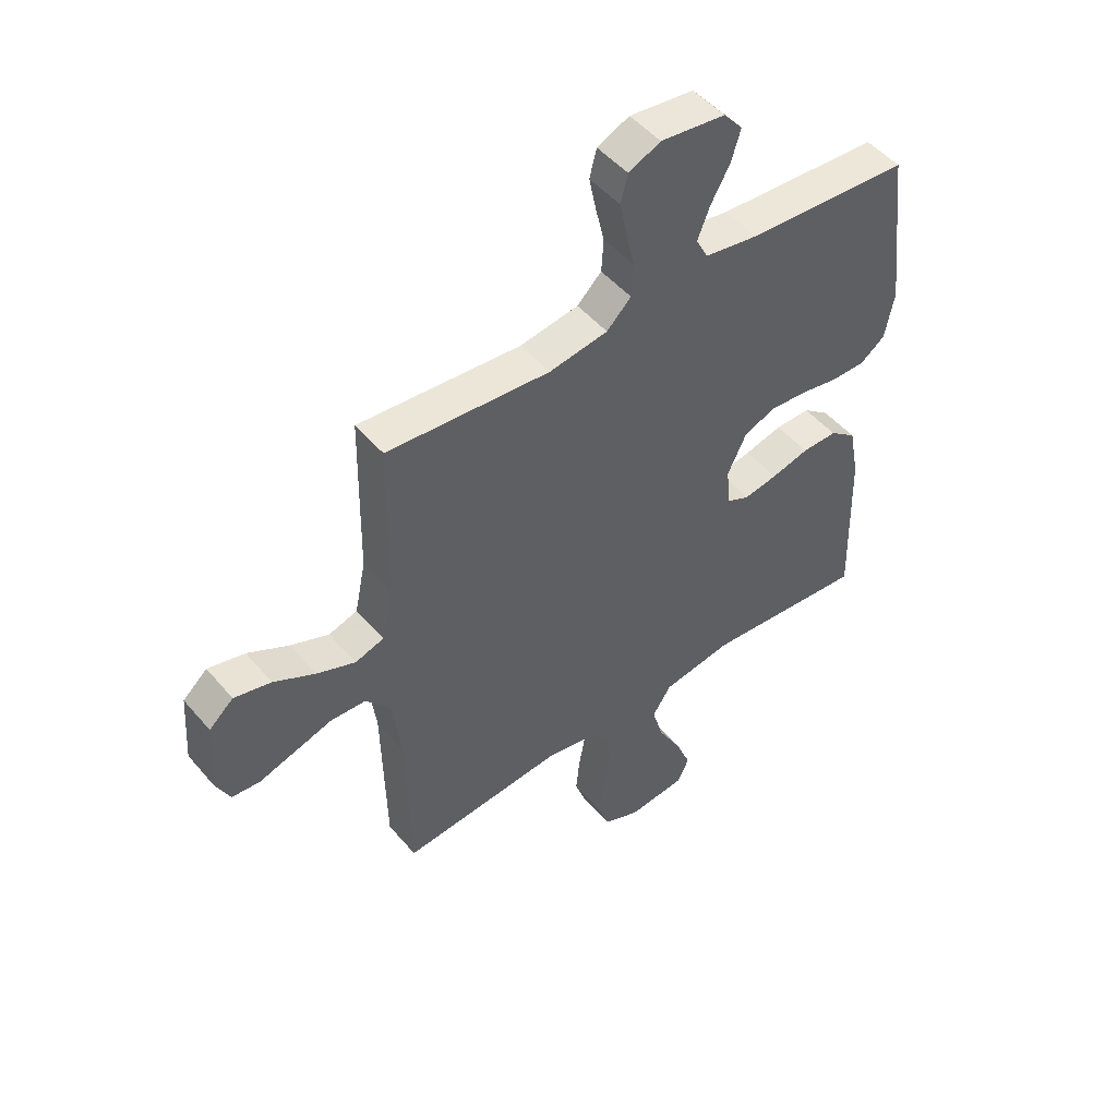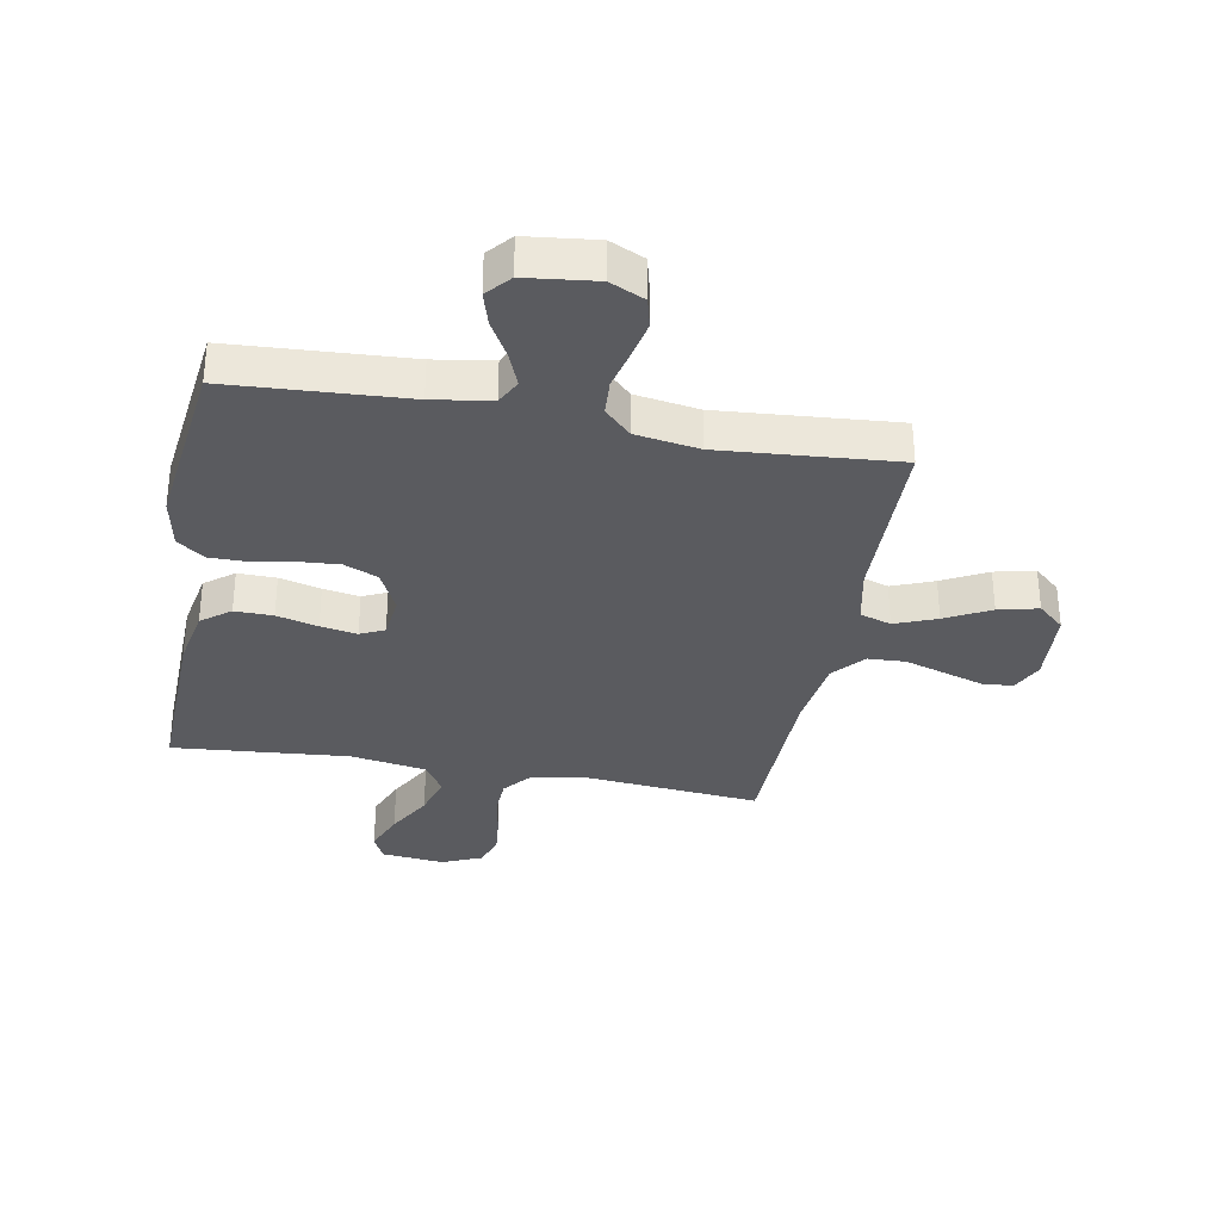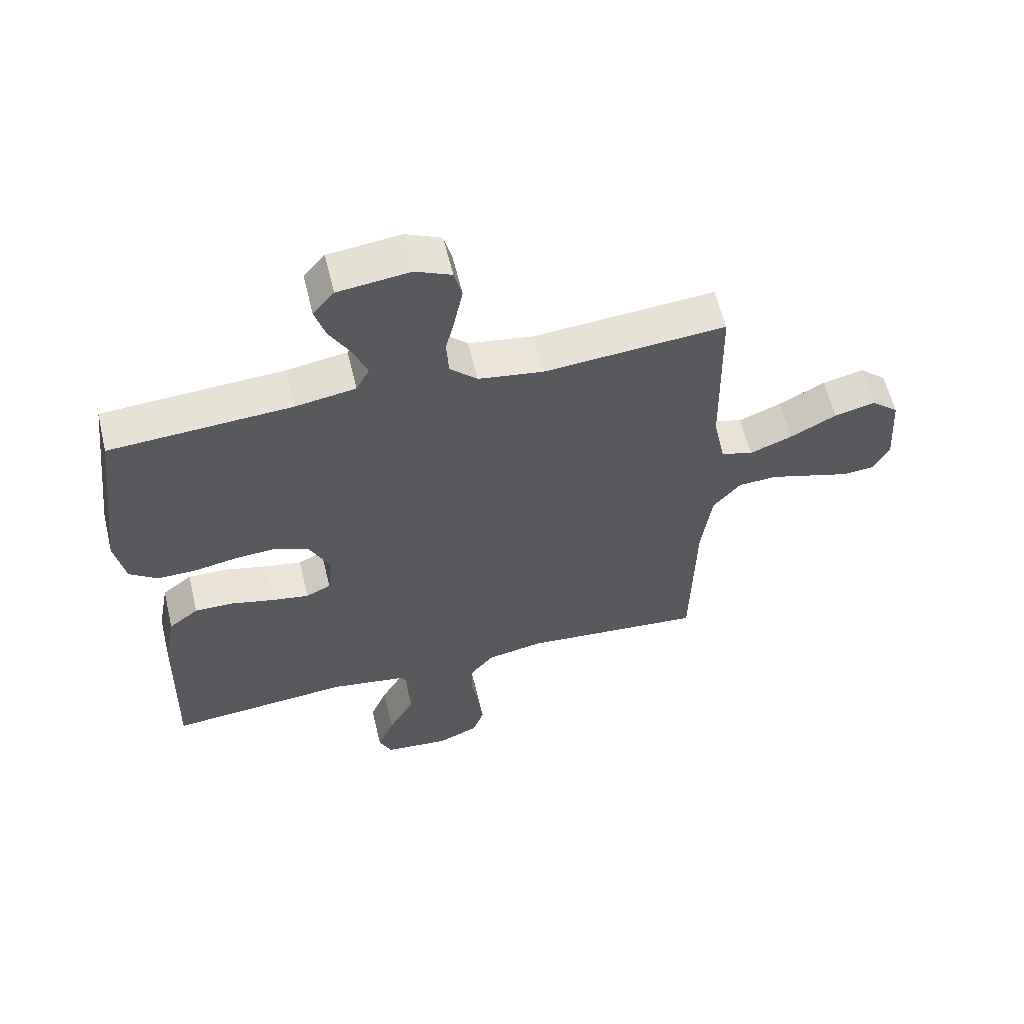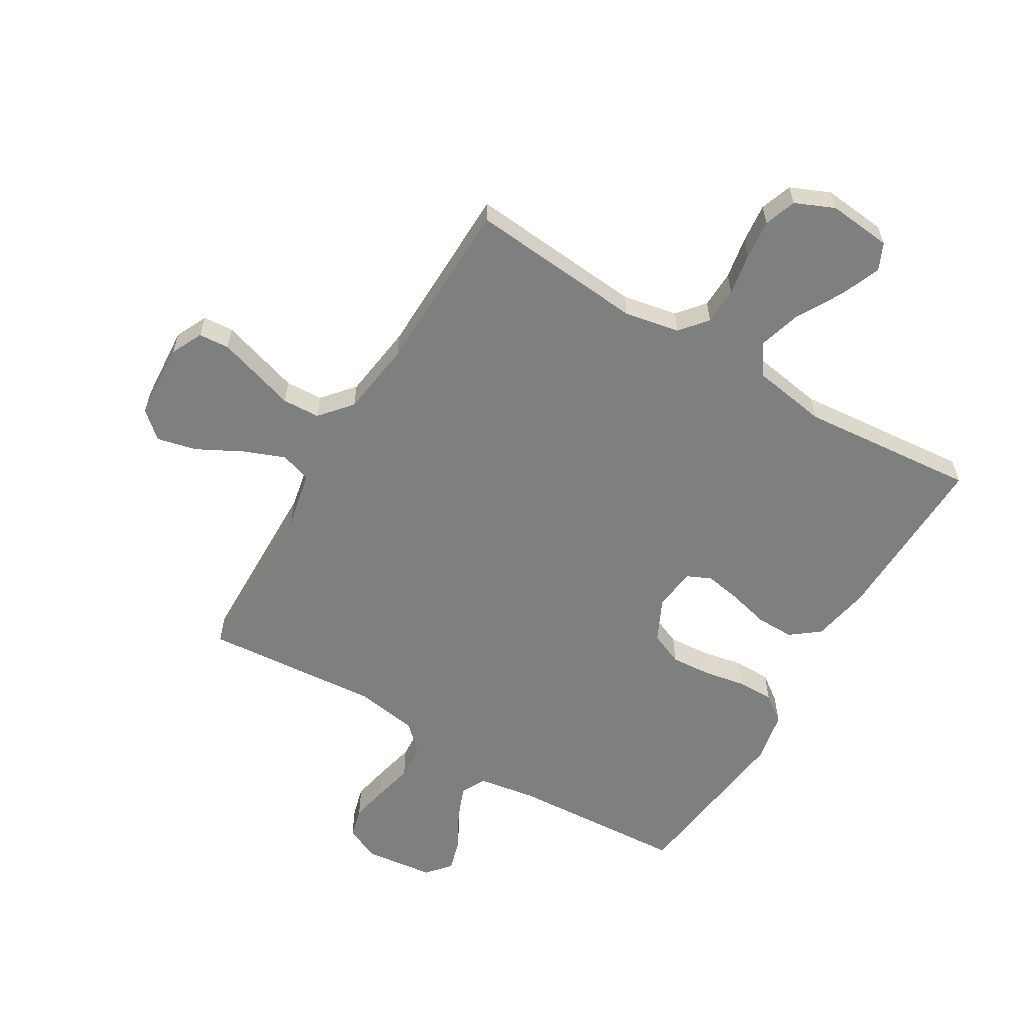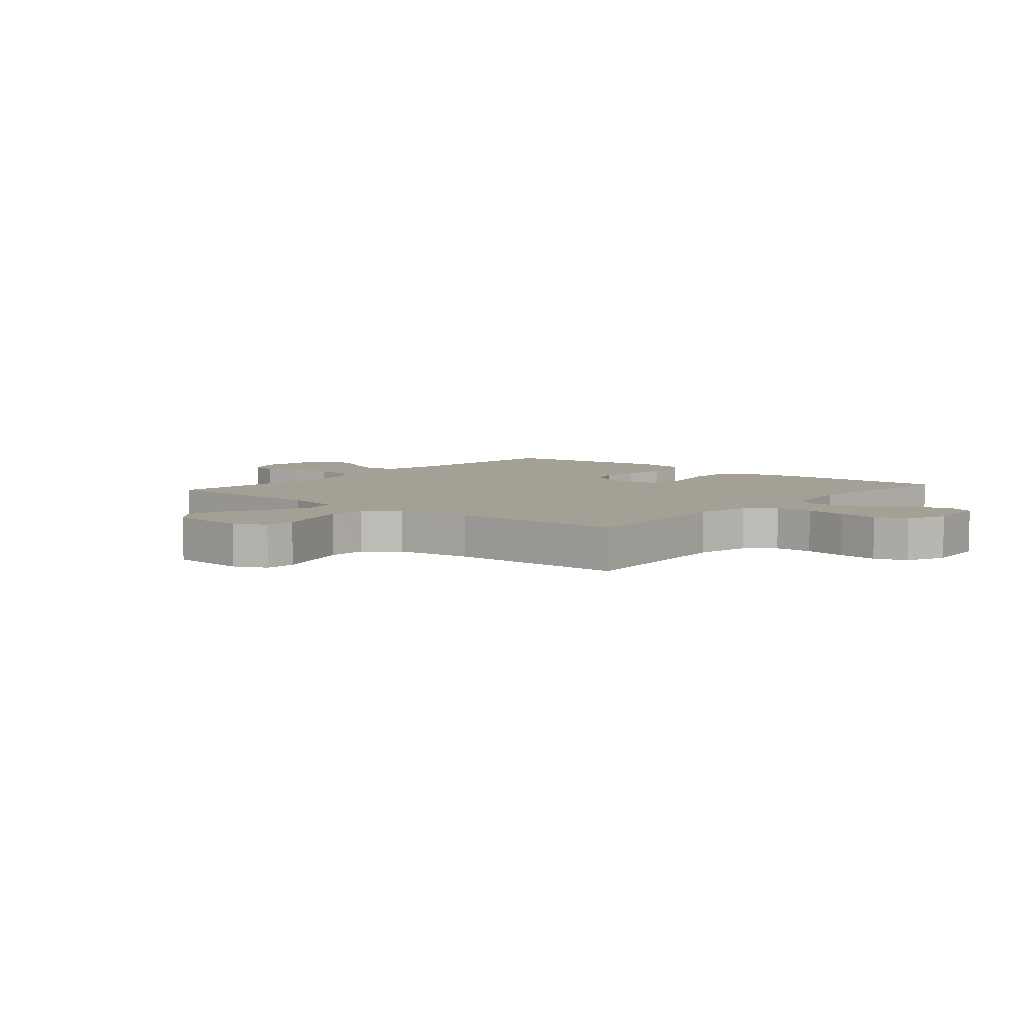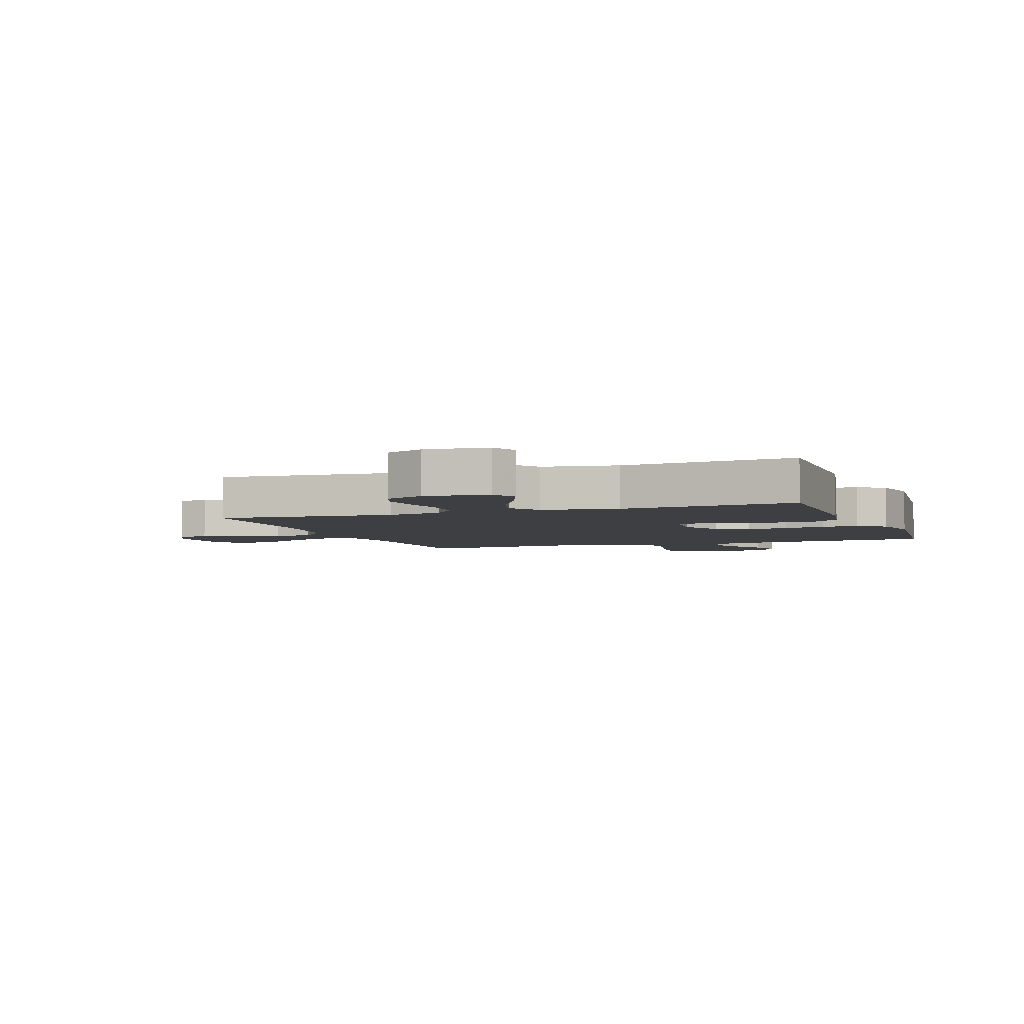
<metadata>
{"format":"obj","ext":"obj","renderer":"f3d","projection":"perspective","resolution":1024,"background":"white","views":[{"elev":49.2,"azim":141.5,"up":"+Z"},{"elev":-33.1,"azim":-10.5,"up":"+Y"},{"elev":59.7,"azim":-13.5,"up":"+Z"},{"elev":-59.6,"azim":149.2,"up":"+Y"},{"elev":5.9,"azim":130.3,"up":"+Y"},{"elev":-4.1,"azim":-159.8,"up":"+Y"}]}
</metadata>
<code>
v -0.5 0.07 0.5
v -0.2 0.07 0.518
v -0.101 0.07 0.534
v -0.079 0.07 0.576
v -0.102 0.07 0.634
v -0.137 0.07 0.696
v -0.154 0.07 0.753
v -0.119 0.07 0.794
v 0 0.07 0.808
v 0.059 0.07 0.781
v 0.072 0.07 0.73
v 0.059 0.07 0.666
v 0.043 0.07 0.598
v 0.047 0.07 0.537
v 0.092 0.07 0.493
v 0.2 0.07 0.476
v 0.5 0.07 0.5
v 0.506 0.07 0.2
v 0.526 0.07 0.104
v 0.579 0.07 0.087
v 0.65 0.07 0.115
v 0.726 0.07 0.155
v 0.794 0.07 0.171
v 0.839 0.07 0.131
v 0.848 0.07 0
v 0.822 0.07 -0.054
v 0.77 0.07 -0.058
v 0.703 0.07 -0.037
v 0.633 0.07 -0.015
v 0.569 0.07 -0.018
v 0.523 0.07 -0.072
v 0.506 0.07 -0.2
v 0.5 0.07 -0.5
v 0.2 0.07 -0.473
v 0.106 0.07 -0.491
v 0.068 0.07 -0.537
v 0.066 0.07 -0.601
v 0.079 0.07 -0.673
v 0.086 0.07 -0.74
v 0.067 0.07 -0.794
v 0 0.07 -0.823
v -0.108 0.07 -0.812
v -0.129 0.07 -0.766
v -0.101 0.07 -0.697
v -0.058 0.07 -0.62
v -0.037 0.07 -0.548
v -0.072 0.07 -0.495
v -0.2 0.07 -0.474
v -0.5 0.07 -0.5
v -0.492 0.07 -0.2
v -0.473 0.07 -0.1
v -0.424 0.07 -0.062
v -0.359 0.07 -0.063
v -0.289 0.07 -0.081
v -0.227 0.07 -0.092
v -0.186 0.07 -0.073
v -0.178 0.07 0
v -0.213 0.07 0.072
v -0.27 0.07 0.096
v -0.339 0.07 0.091
v -0.41 0.07 0.078
v -0.473 0.07 0.078
v -0.519 0.07 0.112
v -0.536 0.07 0.2
v -0.5 0 0.5
v -0.2 0 0.518
v -0.101 0 0.534
v -0.079 0 0.576
v -0.102 0 0.634
v -0.137 0 0.696
v -0.154 0 0.753
v -0.119 0 0.794
v 0 0 0.808
v 0.059 0 0.781
v 0.072 0 0.73
v 0.059 0 0.666
v 0.043 0 0.598
v 0.047 0 0.537
v 0.092 0 0.493
v 0.2 0 0.476
v 0.5 0 0.5
v 0.506 0 0.2
v 0.526 0 0.104
v 0.579 0 0.087
v 0.65 0 0.115
v 0.726 0 0.155
v 0.794 0 0.171
v 0.839 0 0.131
v 0.848 0 0
v 0.822 0 -0.054
v 0.77 0 -0.058
v 0.703 0 -0.037
v 0.633 0 -0.015
v 0.569 0 -0.018
v 0.523 0 -0.072
v 0.506 0 -0.2
v 0.5 0 -0.5
v 0.2 0 -0.473
v 0.106 0 -0.491
v 0.068 0 -0.537
v 0.066 0 -0.601
v 0.079 0 -0.673
v 0.086 0 -0.74
v 0.067 0 -0.794
v 0 0 -0.823
v -0.108 0 -0.812
v -0.129 0 -0.766
v -0.101 0 -0.697
v -0.058 0 -0.62
v -0.037 0 -0.548
v -0.072 0 -0.495
v -0.2 0 -0.474
v -0.5 0 -0.5
v -0.492 0 -0.2
v -0.473 0 -0.1
v -0.424 0 -0.062
v -0.359 0 -0.063
v -0.289 0 -0.081
v -0.227 0 -0.092
v -0.186 0 -0.073
v -0.178 0 0
v -0.213 0 0.072
v -0.27 0 0.096
v -0.339 0 0.091
v -0.41 0 0.078
v -0.473 0 0.078
v -0.519 0 0.112
v -0.536 0 0.2
f 63 64 1 2
f 60 61 62 63
f 59 60 63 2
f 58 59 2 3
f 57 58 3 4
f 56 57 4
f 51 52 53 54
f 51 54 55
f 48 49 50 51
f 47 48 51 55
f 46 47 55 56
f 42 43 44 45
f 42 45 46
f 41 42 46
f 40 41 46
f 37 38 39 40
f 37 40 46 56
f 32 33 34
f 31 32 34 35
f 30 31 35
f 26 27 28 29
f 24 25 26 29
f 24 29 30
f 21 22 23 24
f 20 21 24 30
f 19 20 30 35
f 16 17 18
f 15 16 18 19
f 10 11 12 13
f 8 9 10 13
f 8 13 14
f 5 6 7 8
f 4 5 8 14
f 36 37 56 4
f 15 19 35 36
f 4 14 15 36
f 66 65 128 127
f 127 126 125 124
f 66 127 124 123
f 67 66 123 122
f 68 67 122 121
f 68 121 120
f 118 117 116 115
f 119 118 115
f 115 114 113 112
f 119 115 112 111
f 120 119 111 110
f 109 108 107 106
f 110 109 106
f 110 106 105
f 110 105 104
f 104 103 102 101
f 120 110 104 101
f 98 97 96
f 99 98 96 95
f 99 95 94
f 93 92 91 90
f 93 90 89 88
f 94 93 88
f 88 87 86 85
f 94 88 85 84
f 99 94 84 83
f 82 81 80
f 83 82 80 79
f 77 76 75 74
f 77 74 73 72
f 78 77 72
f 72 71 70 69
f 78 72 69 68
f 68 120 101 100
f 100 99 83 79
f 100 79 78 68
f 1 65 66 2
f 2 66 67 3
f 3 67 68 4
f 4 68 69 5
f 5 69 70 6
f 6 70 71 7
f 7 71 72 8
f 8 72 73 9
f 9 73 74 10
f 10 74 75 11
f 11 75 76 12
f 12 76 77 13
f 13 77 78 14
f 14 78 79 15
f 15 79 80 16
f 16 80 81 17
f 17 81 82 18
f 18 82 83 19
f 19 83 84 20
f 20 84 85 21
f 21 85 86 22
f 22 86 87 23
f 23 87 88 24
f 24 88 89 25
f 25 89 90 26
f 26 90 91 27
f 27 91 92 28
f 28 92 93 29
f 29 93 94 30
f 30 94 95 31
f 31 95 96 32
f 32 96 97 33
f 33 97 98 34
f 34 98 99 35
f 35 99 100 36
f 36 100 101 37
f 37 101 102 38
f 38 102 103 39
f 39 103 104 40
f 40 104 105 41
f 41 105 106 42
f 42 106 107 43
f 43 107 108 44
f 44 108 109 45
f 45 109 110 46
f 46 110 111 47
f 47 111 112 48
f 48 112 113 49
f 49 113 114 50
f 50 114 115 51
f 51 115 116 52
f 52 116 117 53
f 53 117 118 54
f 54 118 119 55
f 55 119 120 56
f 56 120 121 57
f 57 121 122 58
f 58 122 123 59
f 59 123 124 60
f 60 124 125 61
f 61 125 126 62
f 62 126 127 63
f 63 127 128 64
f 64 128 65 1

</code>
